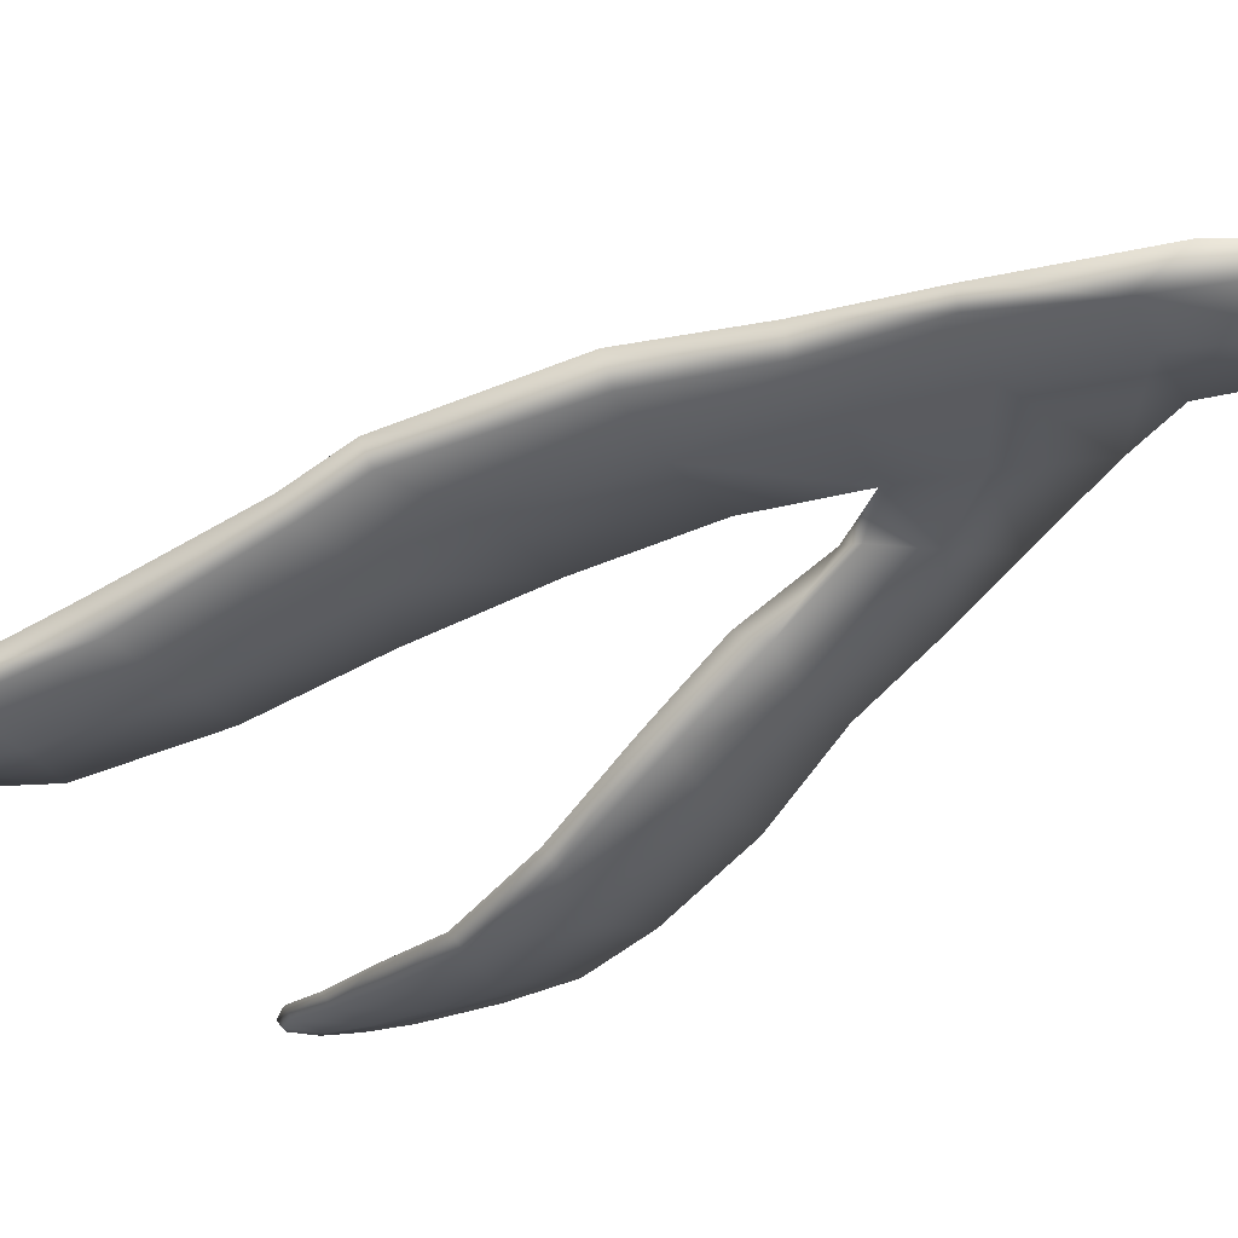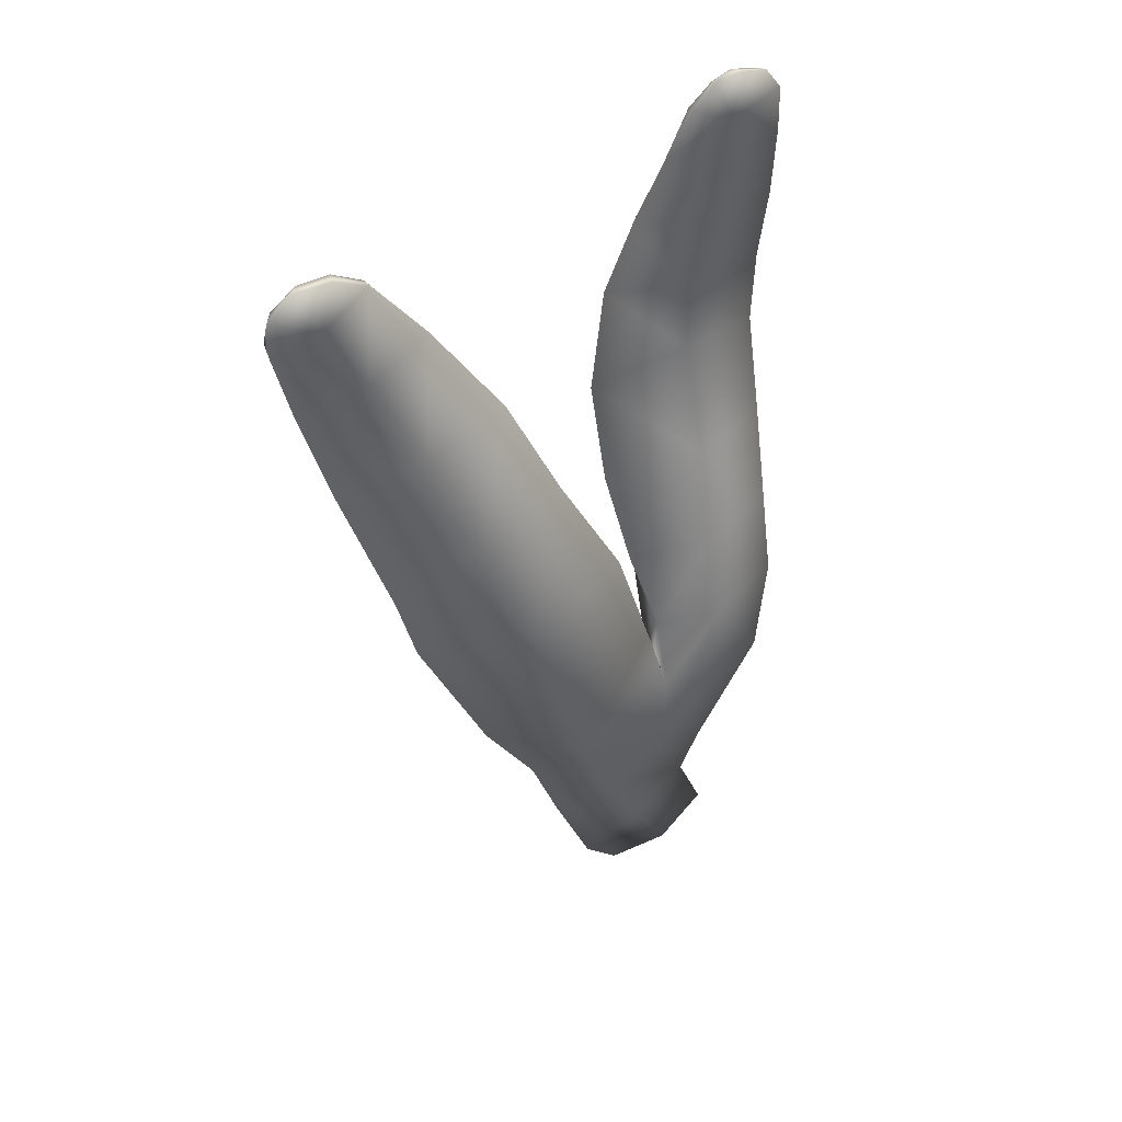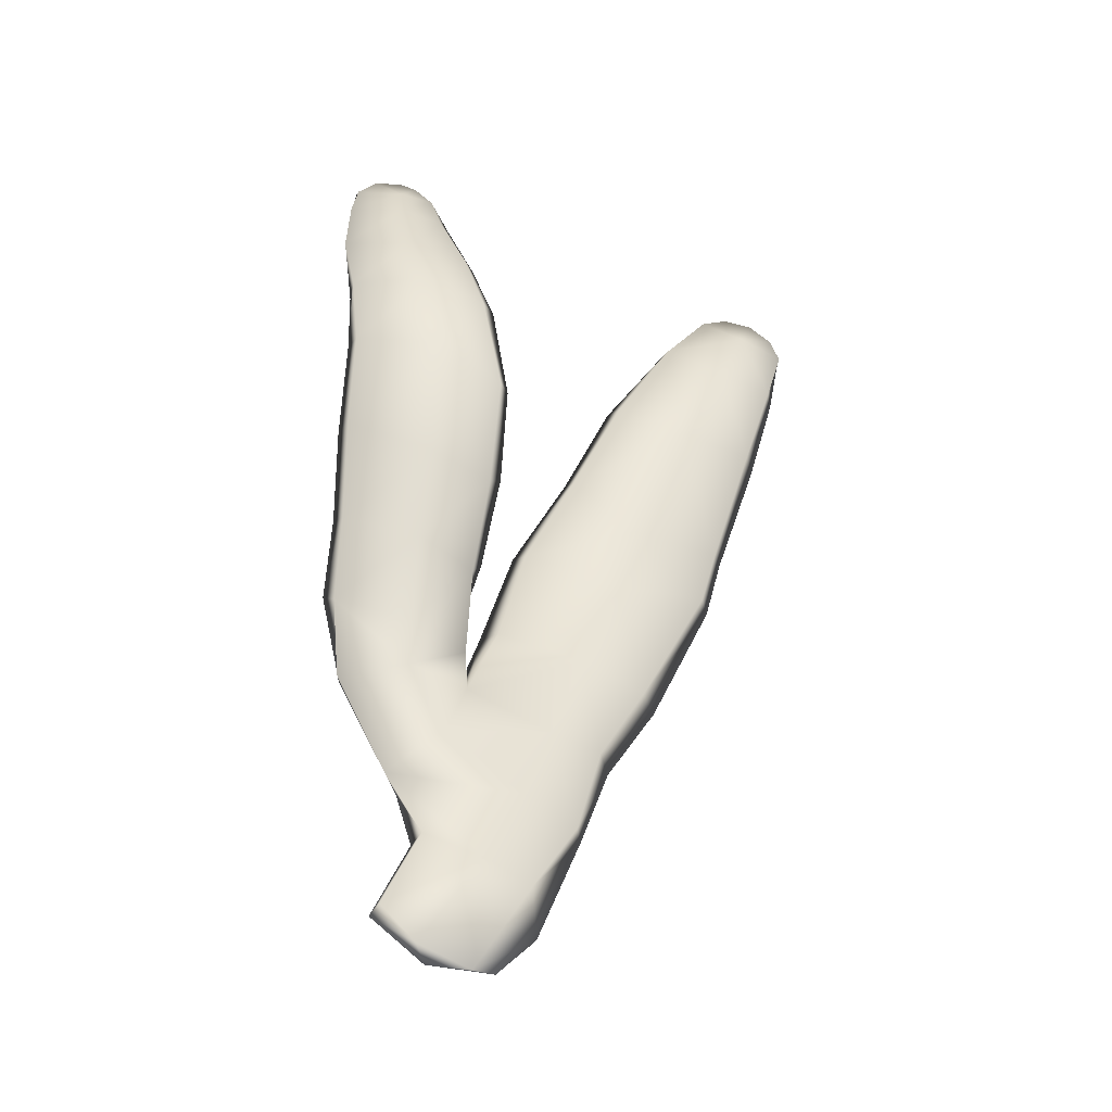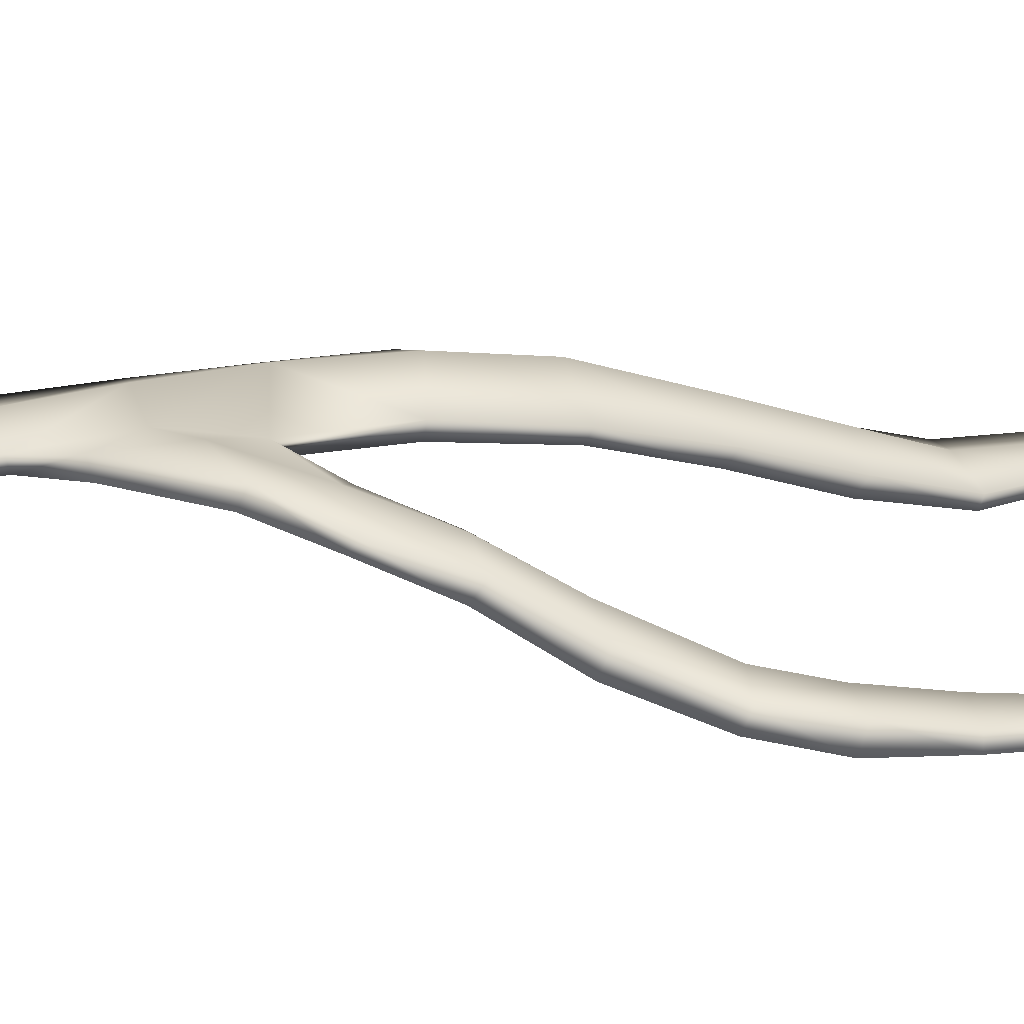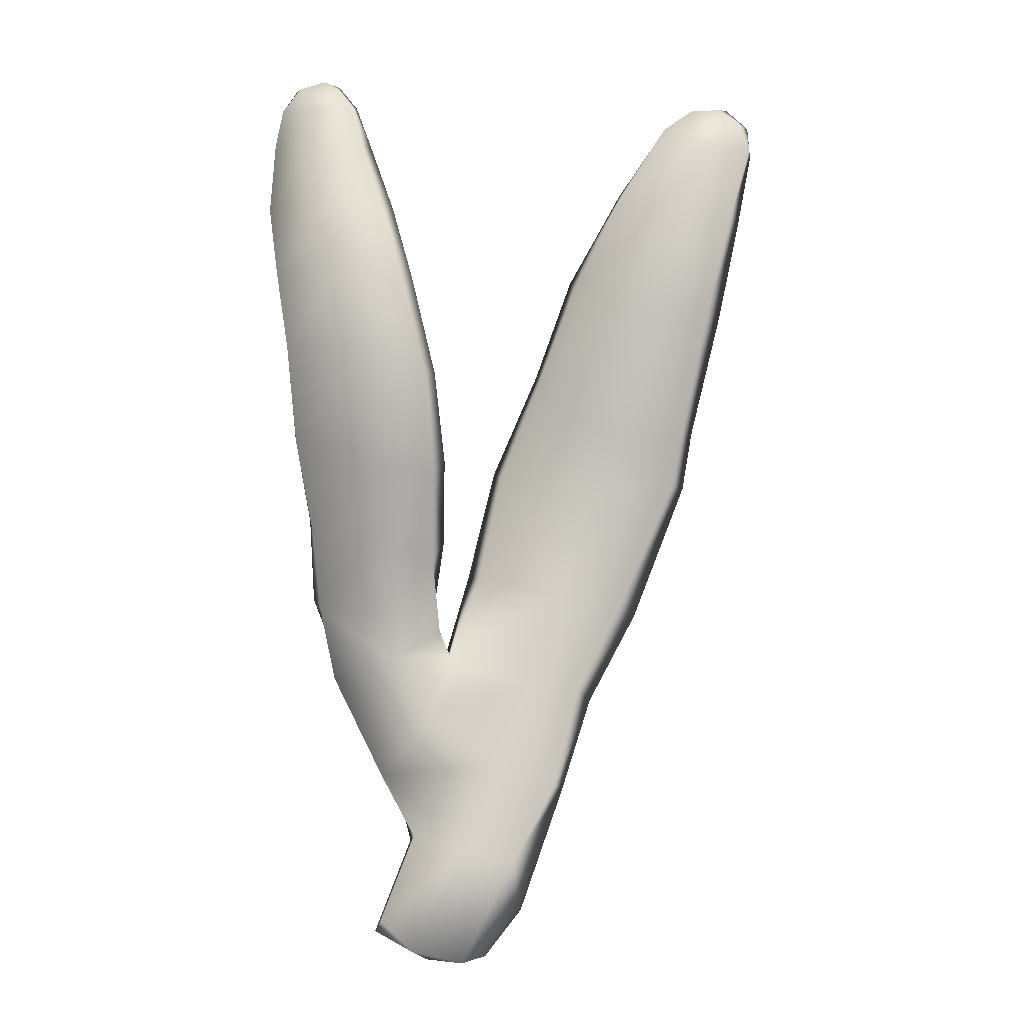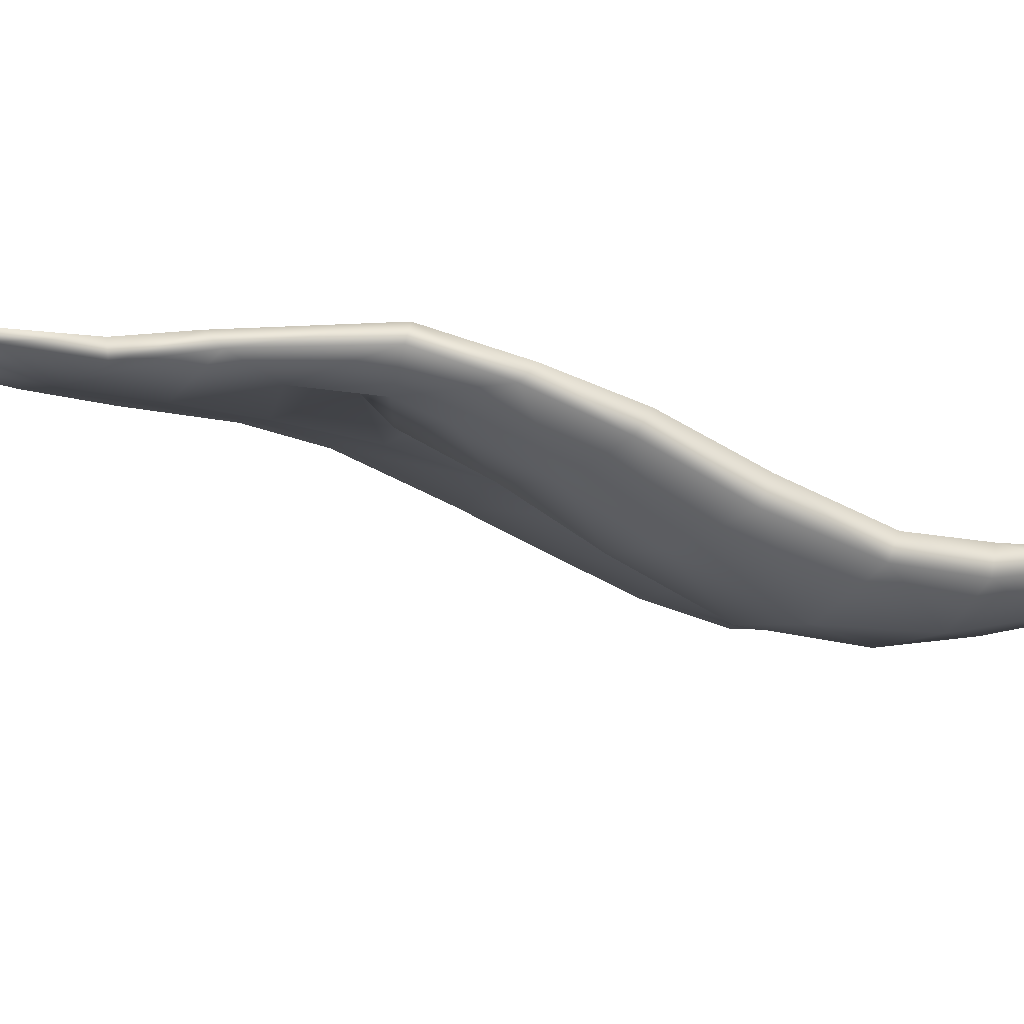
<metadata>
{"format":"obj","ext":"obj","renderer":"f3d","projection":"perspective","resolution":1024,"background":"white","views":[{"elev":-32.8,"azim":-50.7,"up":"+Z"},{"elev":49.9,"azim":-33.8,"up":"+Y"},{"elev":-47.4,"azim":156.8,"up":"+Y"},{"elev":22.3,"azim":93.5,"up":"+Z"},{"elev":-13.0,"azim":177.7,"up":"+Y"},{"elev":-8.4,"azim":63.8,"up":"+Z"}]}
</metadata>
<code>
g default
v -7.47 -1.612 -104
v -7.026 -1.374 -104.1
v -7.32 -0.5938 -104
v -7.852 -0.7945 -103.9
v -8.286 -1.191 -104
v -7.977 -1.585 -104
v -8.199 -0.03796 -103.9
v -8.656 -0.1458 -104
v -7.597 0.1823 -103.9
v -7.567 0.8756 -103.9
v -8.471 0.7601 -103.8
v -8.909 0.6482 -104
v -8.719 1.66 -103.8
v -9.316 1.416 -104
v -7.817 1.761 -103.9
v -8.046 2.711 -104
v -8.913 2.495 -103.9
v -9.747 2.541 -104.2
v -9.146 3.462 -104.2
v -9.816 3.008 -104.4
v -8.425 3.576 -104.3
v -8.716 4.373 -104.5
v -9.412 4.263 -104.5
v -10.06 4.041 -104.7
v -9.68 4.945 -104.7
v -10.22 4.851 -104.9
v -9.148 5.113 -104.8
v -9.573 5.761 -104.8
v -9.975 5.584 -104.8
v -10.35 5.495 -104.8
v -10.14 5.961 -104.8
v -10.33 5.773 -104.9
v -9.842 5.941 -104.8
v -8.215 -0.7929 -104.1
v -7.779 -1.648 -104.1
v -8.582 -0.1121 -104.1
v -8.789 0.7179 -104.1
v -9.162 1.462 -104.1
v -9.638 2.542 -104.4
v -9.708 2.975 -104.5
v -9.926 4.03 -104.9
v -10.13 4.865 -105
v -10.32 5.523 -105
v -10.25 5.769 -105
v -10.05 5.925 -104.9
v -9.808 5.917 -104.9
v -9.563 5.734 -104.9
v -9.164 5.078 -104.9
v -8.752 4.273 -104.7
v -8.444 3.472 -104.4
v -8.109 2.649 -104.2
v -7.912 1.722 -104.1
v -7.665 1.004 -104.1
v -8.346 0.7363 -104.2
v -8.612 1.581 -104.2
v -8.886 2.465 -104.3
v -8.983 3.001 -104.5
v -9.307 4.072 -104.8
v -9.635 4.872 -105
v -9.909 5.563 -105
v -7.198 -0.1023 -103.9
v -7.419 0.5299 -103.9
v -7.024 1.355 -104
v -6.692 0.8898 -103.9
v -7.501 1.368 -104.2
v -6.436 1.522 -104.1
v -6.398 2.2 -104.3
v -6.933 2.075 -104.2
v -7.593 1.99 -104.5
v -6.862 2.748 -104.6
v -7.589 2.613 -104.9
v -6.273 2.875 -104.6
v -6.2 3.64 -104.9
v -6.796 3.602 -104.9
v -7.497 3.302 -105.2
v -6.753 4.159 -105
v -7.295 4.116 -105.4
v -6.16 4.26 -104.9
v -6.082 4.848 -104.9
v -6.618 4.802 -105
v -7.12 4.784 -105.3
v -6.554 5.347 -104.9
v -6.916 5.406 -105.1
v -6.102 5.475 -104.9
v -6.108 5.853 -104.9
v -6.496 5.725 -104.9
v -6.777 5.825 -105
v -6.43 6.097 -104.9
v -6.62 6.039 -105
v -6.24 6.051 -104.9
v -6.113 5.832 -105
v -6.263 6.035 -105
v -6.058 5.478 -105
v -6.028 4.843 -105.1
v -6.117 4.191 -105.1
v -6.215 3.567 -105.1
v -6.292 2.796 -104.8
v -6.429 2.092 -104.4
v -6.497 1.43 -104.2
v -6.631 0.8254 -104
v -7.06 -0.02991 -104
v -7.352 -0.5701 -104.1
v -7.074 -1.293 -104.1
v -7.354 -1.556 -104.1
v -7.828 -0.6805 -104.2
v -8.106 0.03323 -104.2
v -7.489 0.4826 -104.1
v -7.147 0.9726 -104.2
v -7.099 1.33 -104.3
v -7.014 1.963 -104.6
v -6.971 2.602 -105
v -6.912 3.512 -105.4
v -6.724 4.296 -105.4
v -6.545 4.834 -105.3
v -6.468 5.445 -105.2
v -6.465 5.792 -105.1
v -6.481 6.092 -105
v -6.605 5.999 -105.1
v -6.748 5.789 -105.1
v -6.824 5.388 -105.2
v -7.019 4.746 -105.4
v -7.179 4.091 -105.4
v -7.397 3.27 -105.3
v -7.473 2.477 -104.9
v -7.493 1.797 -104.6
v -7.564 1.18 -104.3
g seaweed6 group3 kelp foliage2
f 1 2 4
f 4 2 3
f 1 4 6
f 6 4 5
f 7 8 4
f 4 8 5
f 4 3 7
f 7 3 9
f 7 9 11
f 11 9 10
f 7 11 8
f 8 11 12
f 13 14 11
f 11 14 12
f 10 15 11
f 11 15 13
f 15 16 13
f 13 16 17
f 13 17 14
f 14 17 18
f 17 19 18
f 18 19 20
f 16 21 17
f 17 21 19
f 21 22 19
f 19 22 23
f 23 24 19
f 19 24 20
f 23 25 24
f 24 25 26
f 22 27 23
f 23 27 25
f 27 28 25
f 25 28 29
f 25 29 26
f 26 29 30
f 31 32 29
f 29 32 30
f 28 33 29
f 29 33 31
f 34 35 5
f 5 35 6
f 5 8 34
f 34 8 36
f 8 12 36
f 36 12 37
f 12 14 37
f 37 14 38
f 14 18 38
f 38 18 39
f 18 20 39
f 39 20 40
f 24 41 20
f 20 41 40
f 24 26 41
f 41 26 42
f 26 30 42
f 42 30 43
f 30 32 43
f 43 32 44
f 32 31 44
f 44 31 45
f 31 33 45
f 45 33 46
f 33 28 46
f 46 28 47
f 28 27 47
f 47 27 48
f 27 22 48
f 48 22 49
f 22 21 49
f 49 21 50
f 21 16 50
f 50 16 51
f 16 15 51
f 51 15 52
f 10 53 15
f 15 53 52
f 52 53 55
f 55 53 54
f 54 37 55
f 55 37 38
f 39 56 38
f 38 56 55
f 56 51 55
f 55 51 52
f 40 57 39
f 39 57 56
f 56 57 51
f 51 57 50
f 41 58 40
f 40 58 57
f 57 58 50
f 50 58 49
f 49 58 48
f 48 58 59
f 58 41 59
f 59 41 42
f 43 60 42
f 42 60 59
f 59 60 48
f 48 60 47
f 47 60 46
f 46 60 45
f 43 44 60
f 60 44 45
f 3 61 9
f 9 61 62
f 61 64 62
f 9 62 10
f 62 63 10
f 10 63 65
f 62 64 63
f 63 64 66
f 63 66 68
f 68 66 67
f 63 68 65
f 65 68 69
f 68 70 69
f 69 70 71
f 68 67 70
f 70 67 72
f 70 72 74
f 74 72 73
f 74 75 70
f 70 75 71
f 76 77 74
f 74 77 75
f 74 73 76
f 76 73 78
f 76 78 80
f 80 78 79
f 80 81 76
f 76 81 77
f 82 83 80
f 80 83 81
f 80 79 82
f 82 79 84
f 82 84 86
f 86 84 85
f 82 86 83
f 83 86 87
f 88 89 86
f 86 89 87
f 85 90 86
f 86 90 88
f 91 92 85
f 85 92 90
f 85 84 91
f 91 84 93
f 84 79 93
f 93 79 94
f 79 78 94
f 94 78 95
f 78 73 95
f 95 73 96
f 73 72 96
f 96 72 97
f 72 67 97
f 97 67 98
f 67 66 98
f 98 66 99
f 66 64 99
f 99 64 100
f 61 101 64
f 64 101 100
f 3 102 61
f 61 102 101
f 2 103 3
f 3 103 102
f 102 103 105
f 105 103 104
f 104 35 105
f 105 35 34
f 36 106 34
f 34 106 105
f 37 54 36
f 36 54 106
f 102 105 101
f 101 105 106
f 101 106 107
f 107 106 54
f 54 53 107
f 101 107 100
f 100 107 108
f 100 108 99
f 99 108 109
f 109 110 99
f 99 110 98
f 110 111 98
f 98 111 97
f 111 112 97
f 97 112 96
f 112 113 96
f 96 113 95
f 113 114 95
f 95 114 94
f 114 115 94
f 94 115 93
f 115 116 93
f 93 116 91
f 91 116 92
f 92 116 117
f 117 88 92
f 92 88 90
f 88 117 89
f 89 117 118
f 89 118 87
f 87 118 119
f 87 119 83
f 83 119 120
f 83 120 81
f 81 120 121
f 81 121 77
f 77 121 122
f 77 122 75
f 75 122 123
f 75 123 71
f 71 123 124
f 71 124 69
f 69 124 125
f 69 125 65
f 65 125 126
f 126 53 65
f 65 53 10
f 107 53 108
f 108 53 126
f 108 126 109
f 126 125 109
f 109 125 110
f 125 124 110
f 110 124 111
f 124 123 111
f 111 123 112
f 123 122 112
f 112 122 113
f 122 121 113
f 113 121 114
f 121 120 114
f 114 120 115
f 120 119 115
f 115 119 116
f 119 118 116
f 116 118 117
f 6 35 1
f 1 35 104
f 103 2 104
f 104 2 1

</code>
